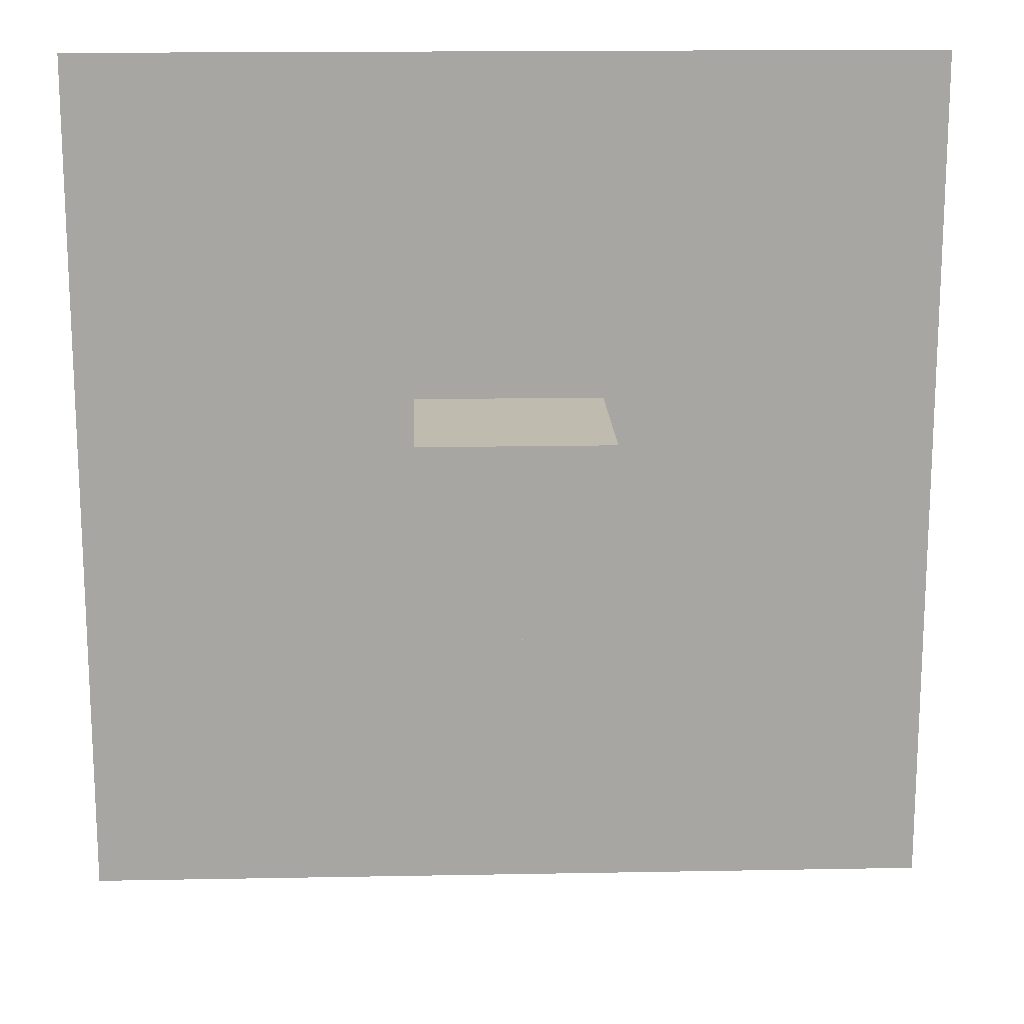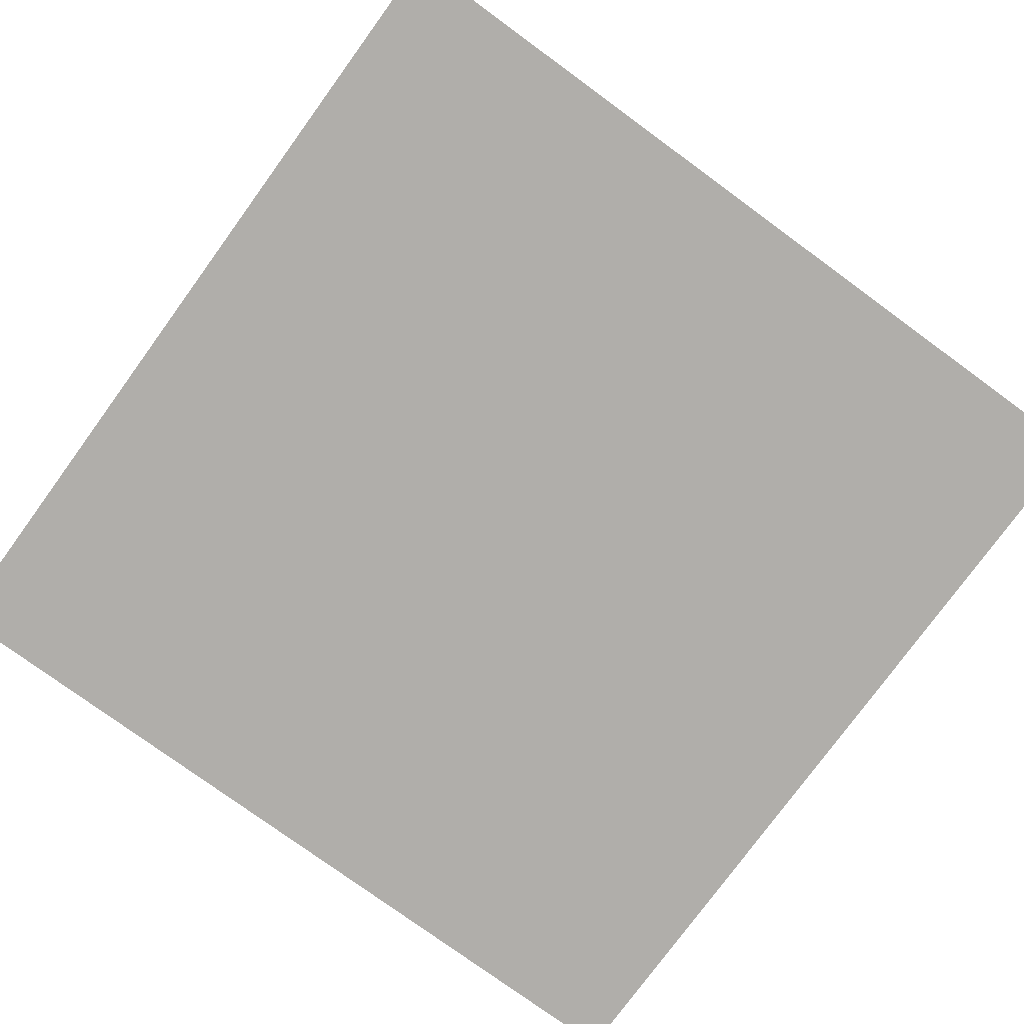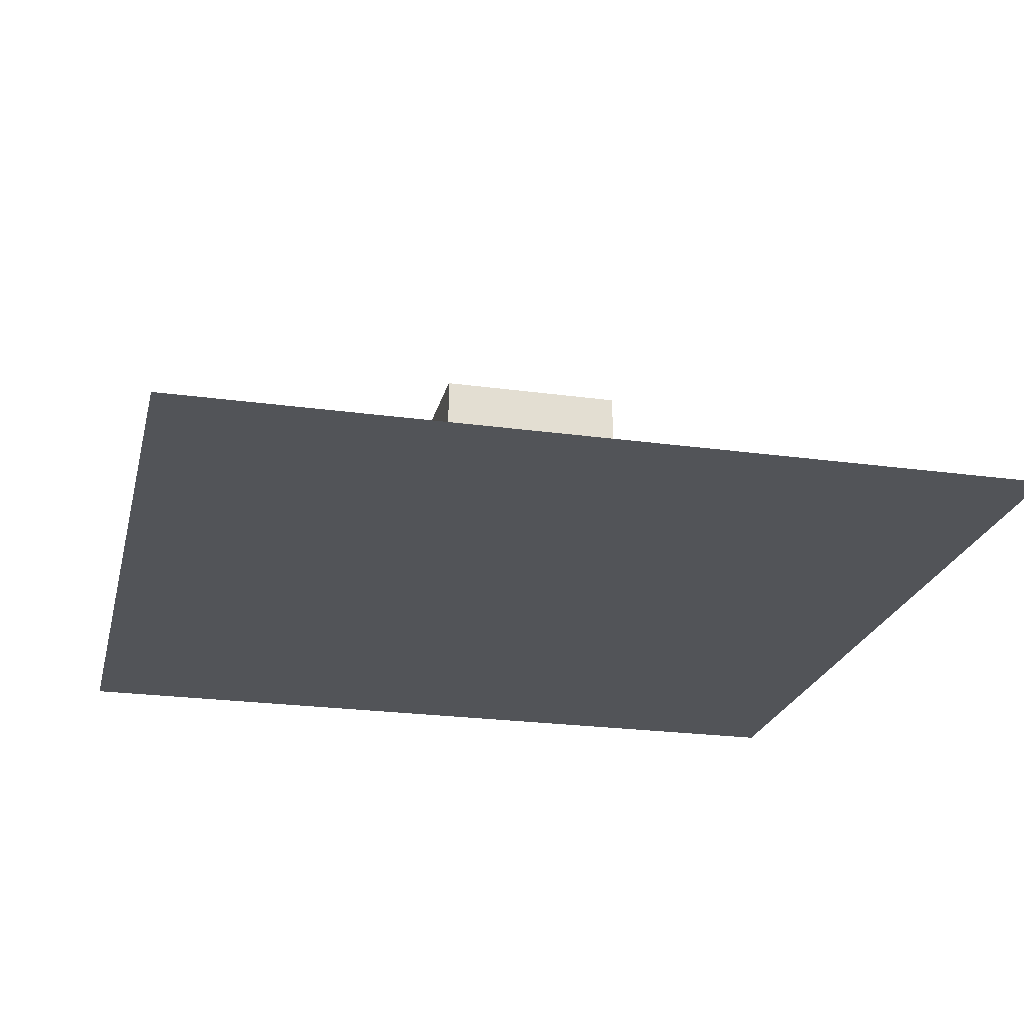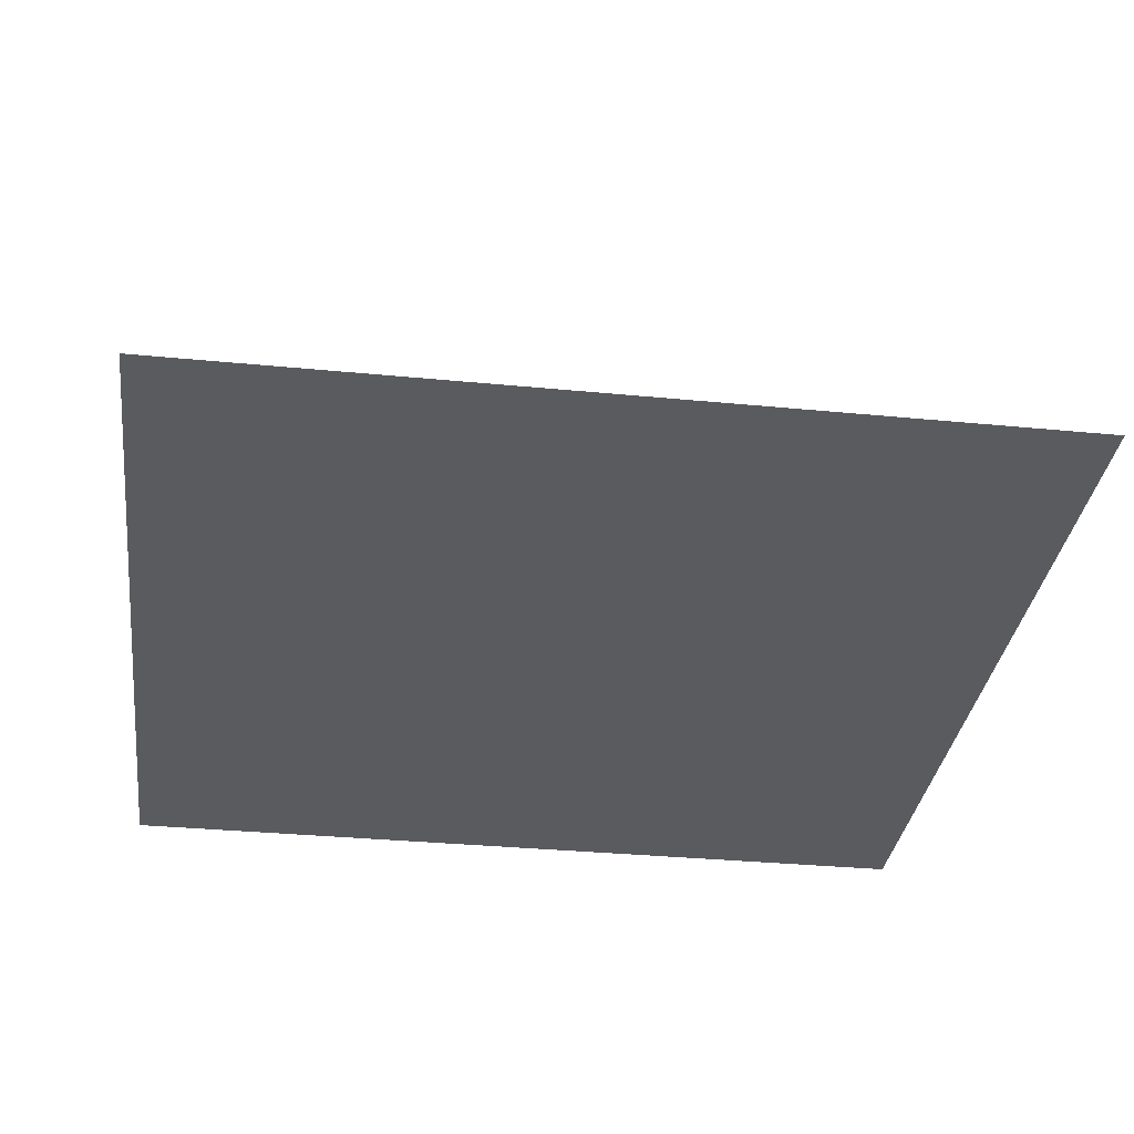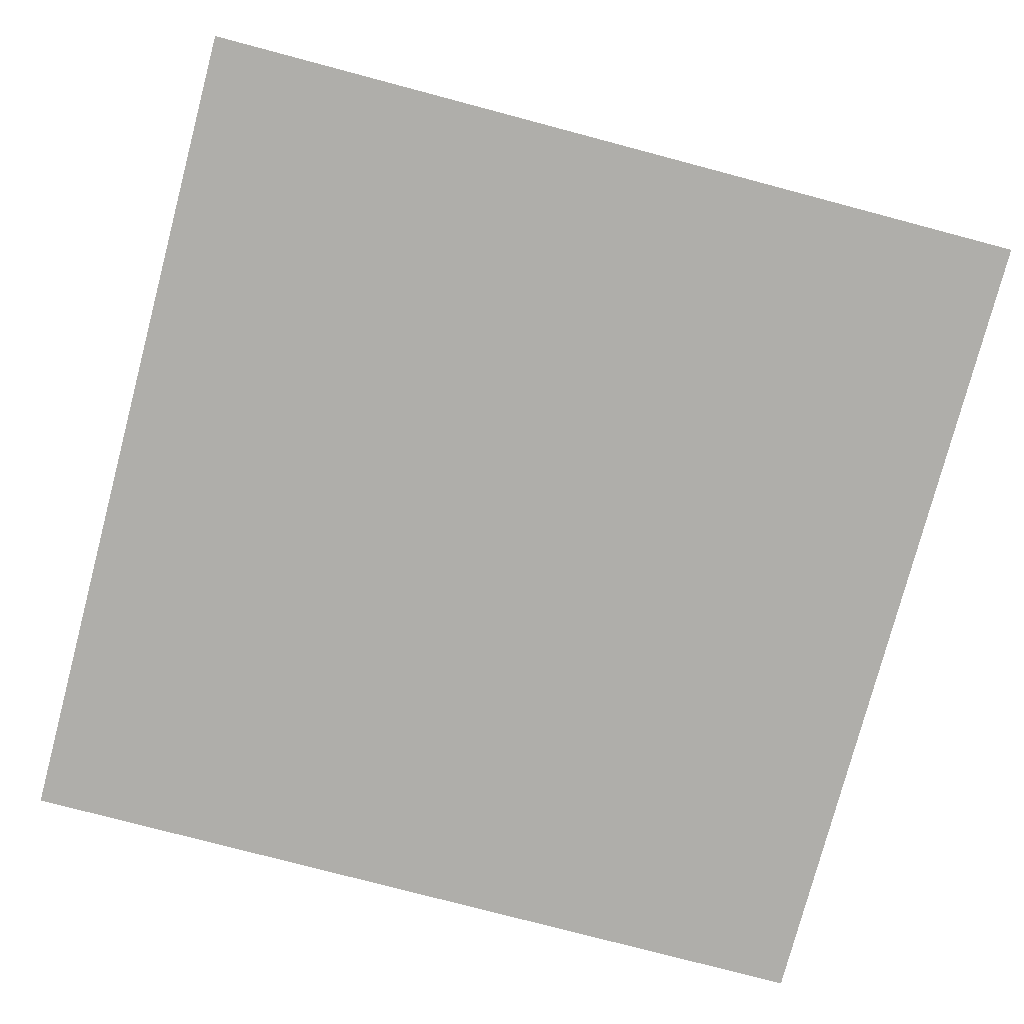
<metadata>
{"format":"obj","ext":"obj","renderer":"f3d","projection":"perspective","resolution":1024,"background":"white","views":[{"elev":16.2,"azim":177.8,"up":"+Z"},{"elev":-77.7,"azim":143.9,"up":"+Y"},{"elev":-23.3,"azim":-13.2,"up":"+Y"},{"elev":-33.3,"azim":-7.6,"up":"+Y"},{"elev":-77.6,"azim":-104.8,"up":"+Y"}]}
</metadata>
<code>
o Cube
v 0.8138 2.222 -1.158
v 0.8138 0.08182 -1.158
v 0.8138 2.222 0.9829
v 0.8138 0.08182 0.9829
v -1.327 2.222 -1.158
v -1.327 0.08182 -1.158
v -1.327 2.222 0.9829
v -1.327 0.08182 0.9829
f 5 3 1
f 3 8 4
f 7 6 8
f 2 8 6
f 1 4 2
f 5 2 6
f 5 7 3
f 3 7 8
f 7 5 6
f 2 4 8
f 1 3 4
f 5 1 2
o Plane
v -5.176 -0.2137 4.832
v 4.663 -0.2137 4.832
v -5.176 -0.2137 -5.007
v 4.663 -0.2137 -5.007
f 10 11 9
f 10 12 11

</code>
